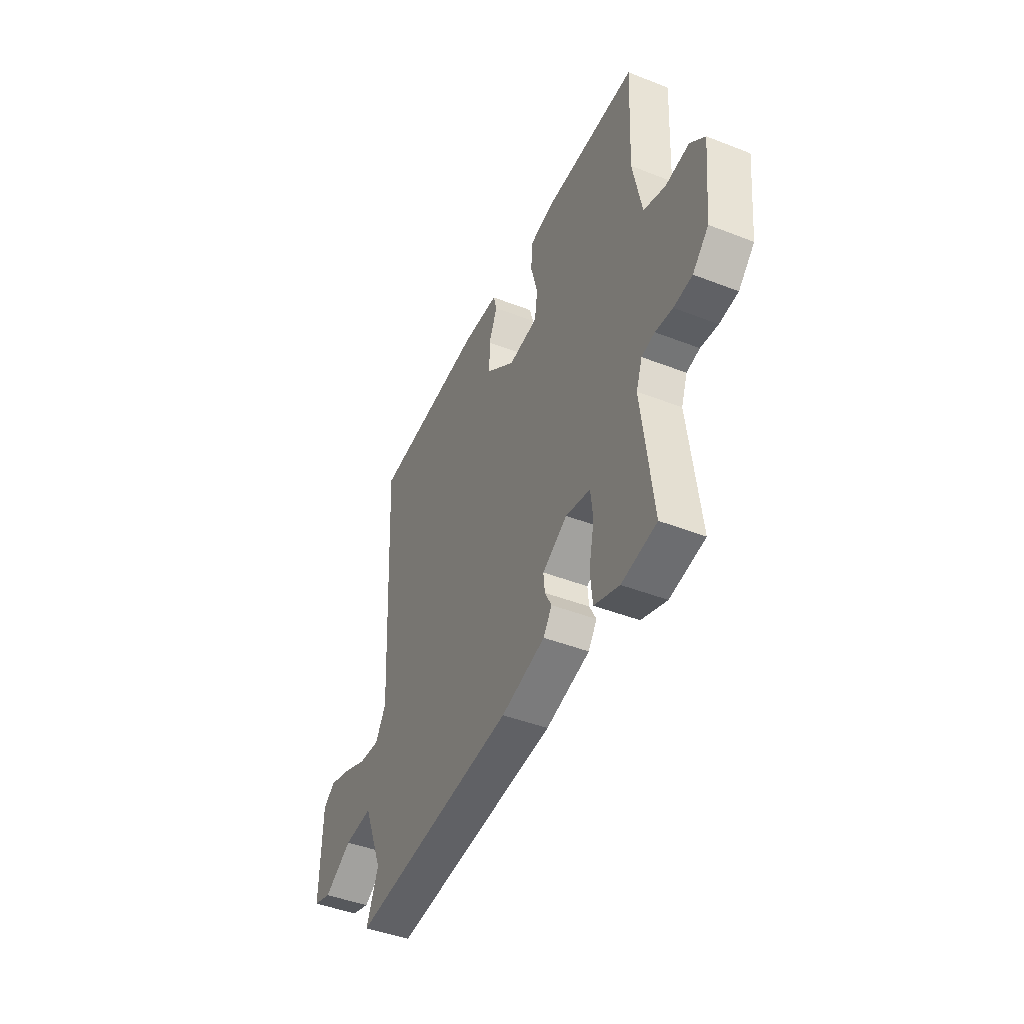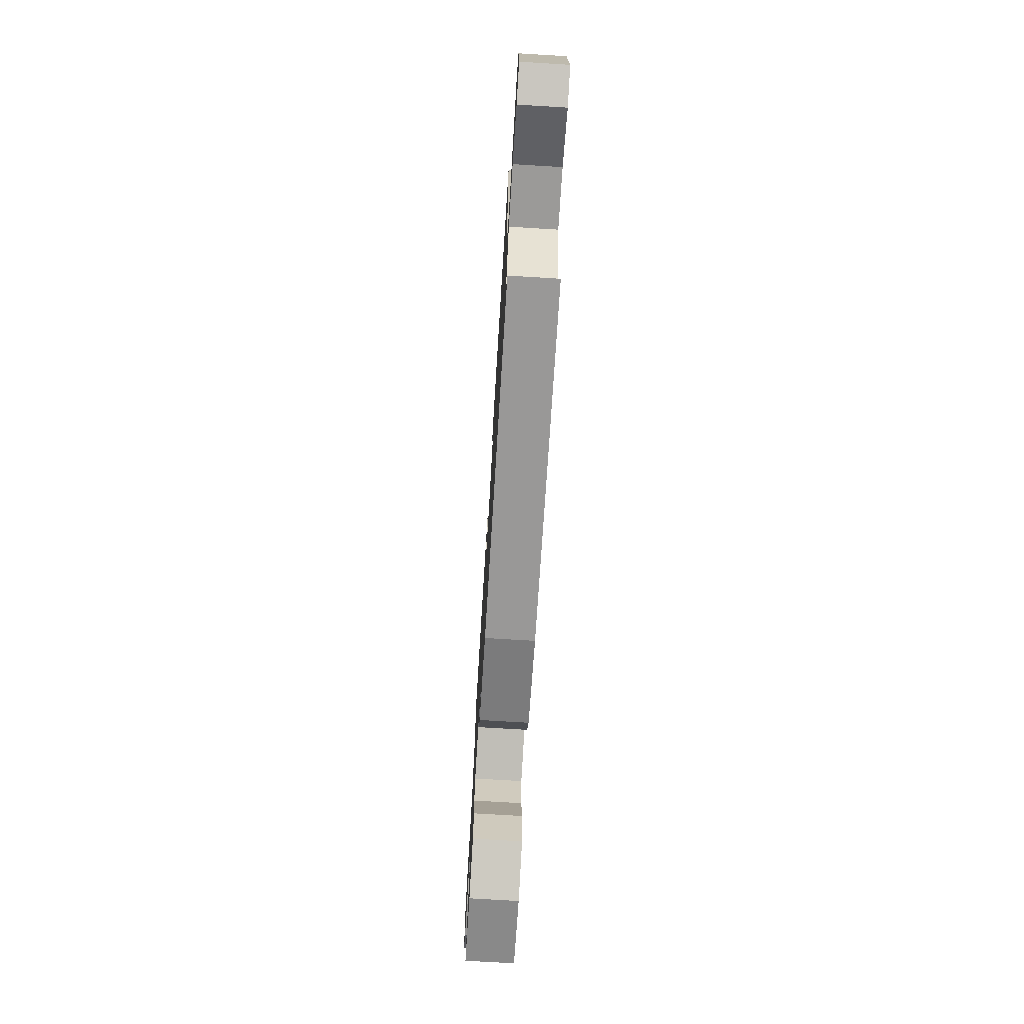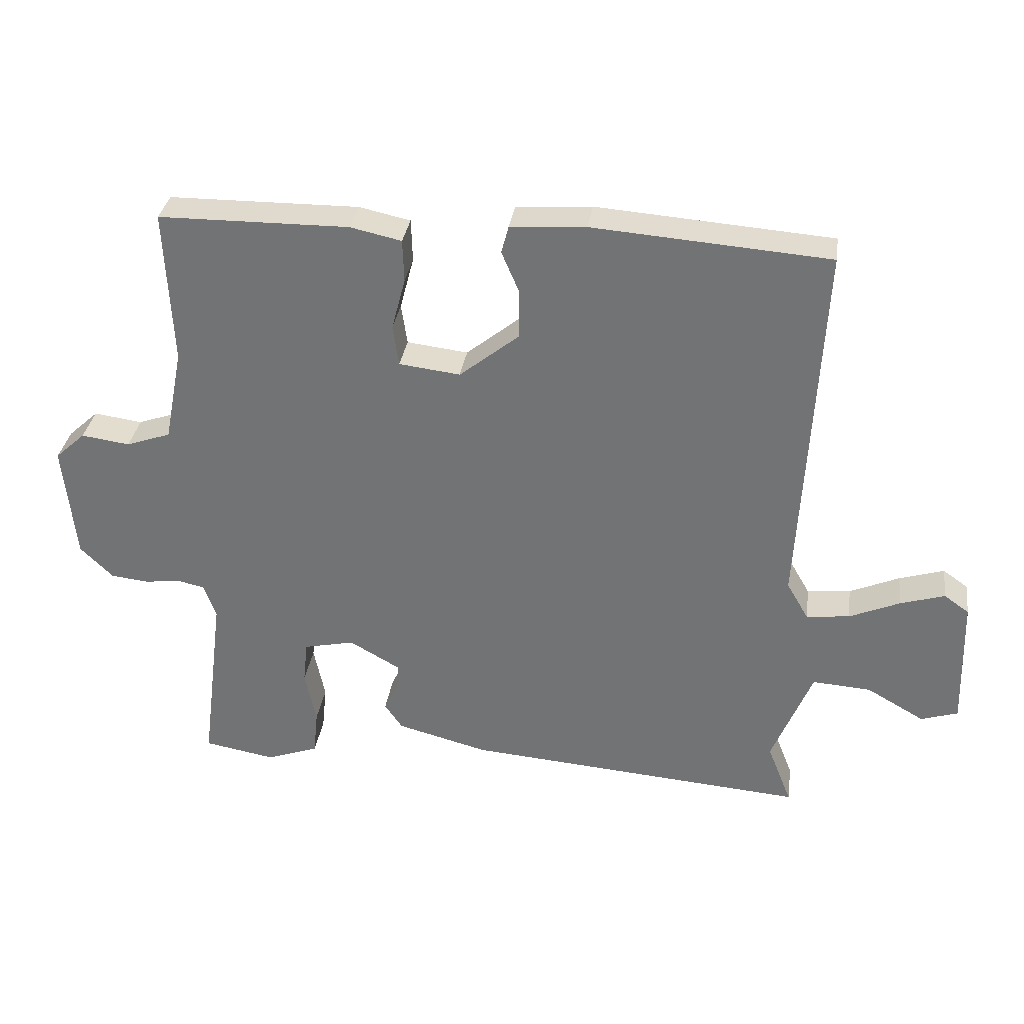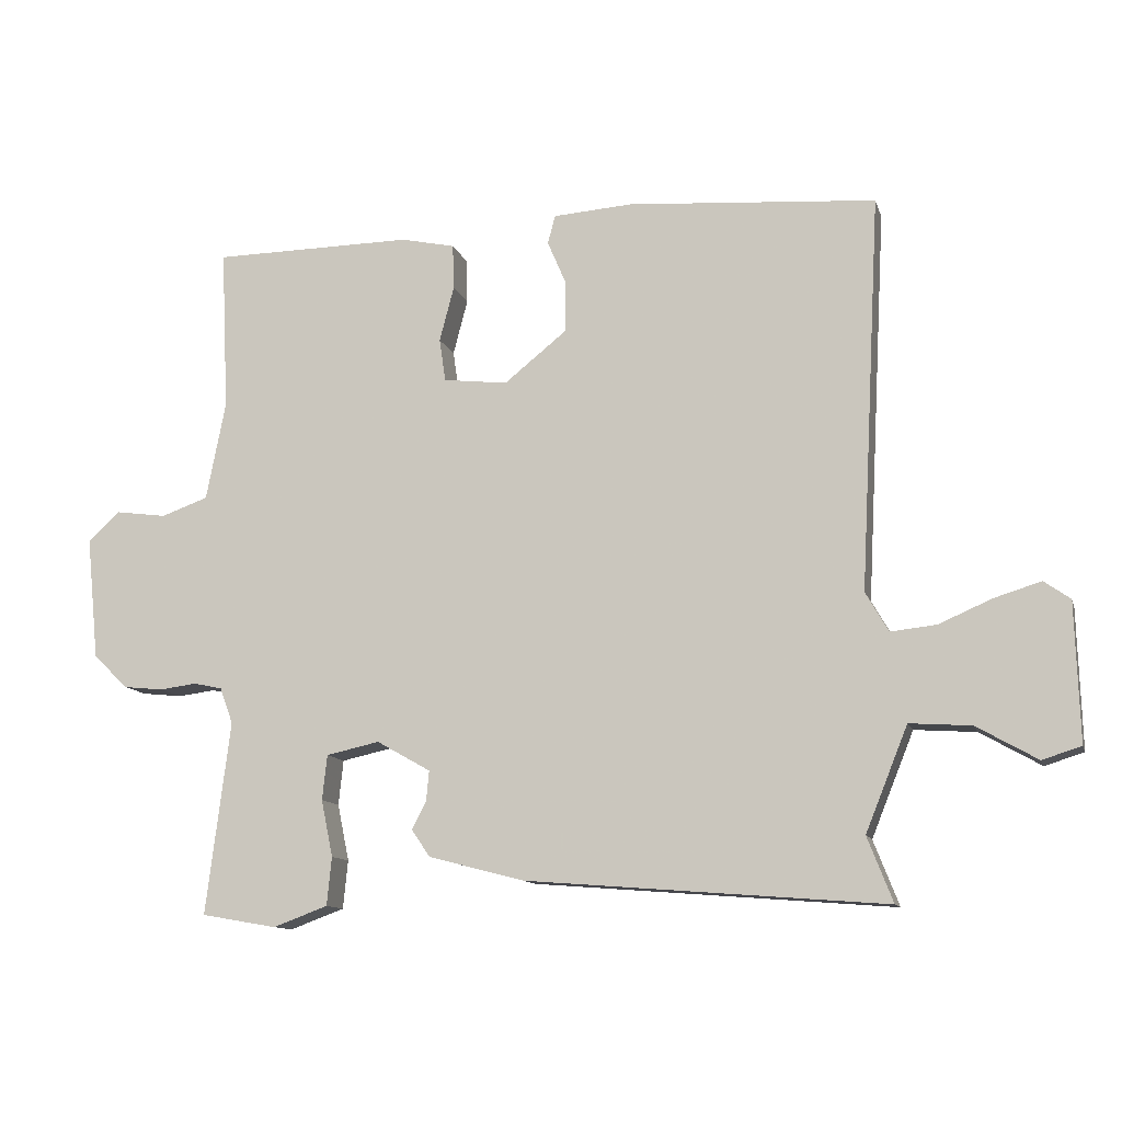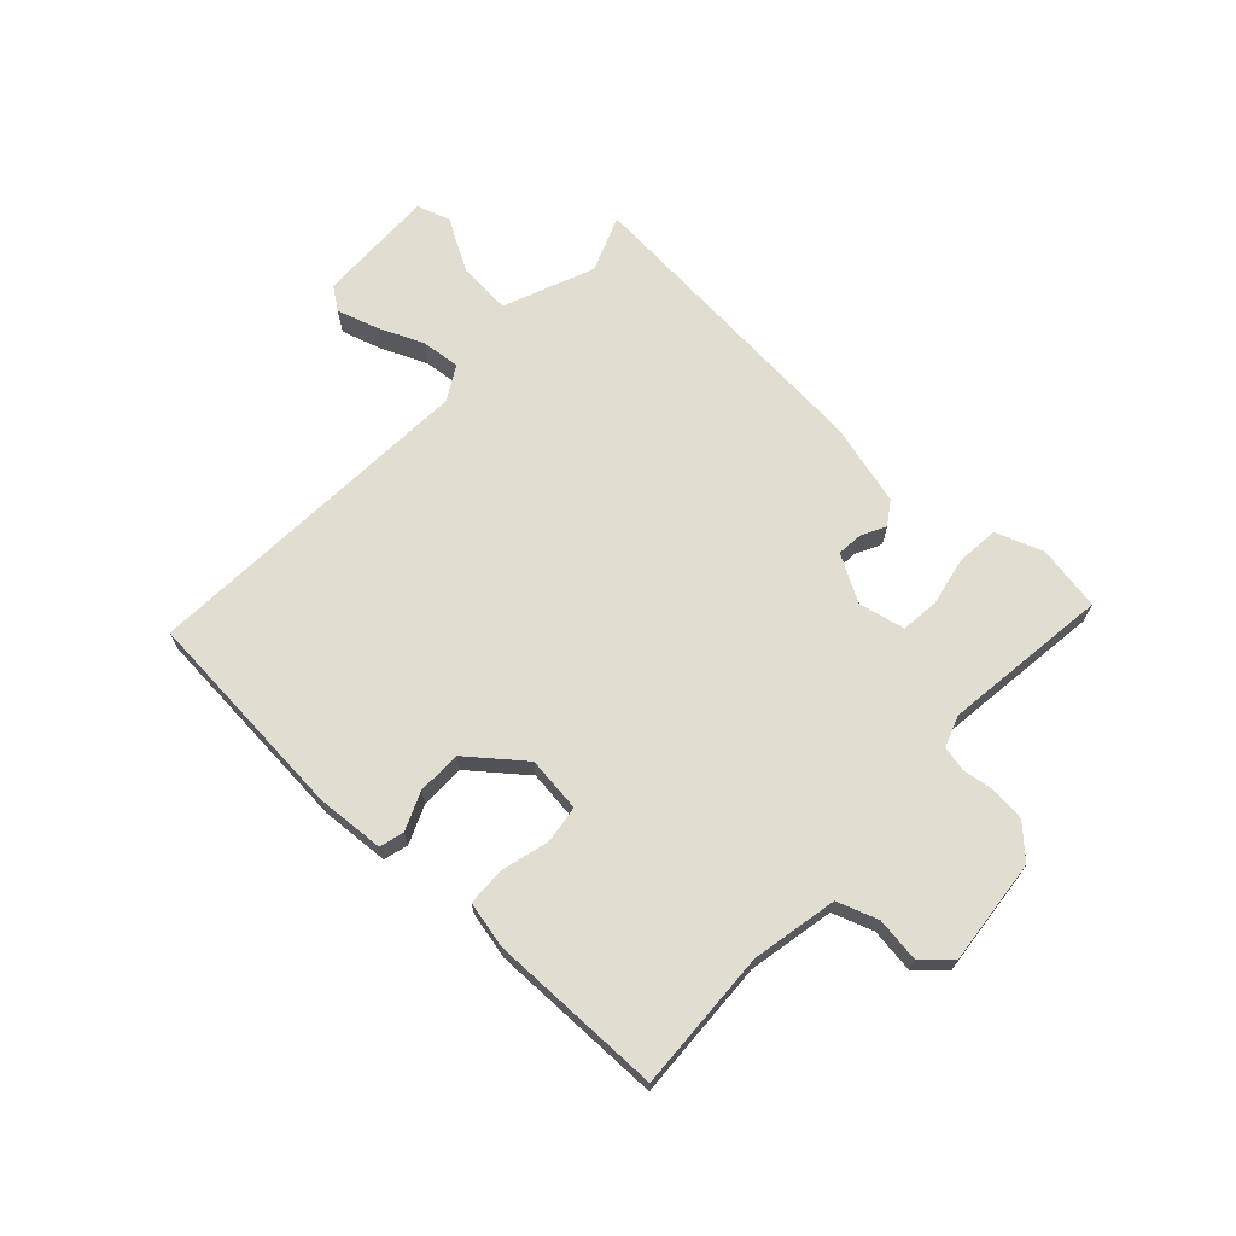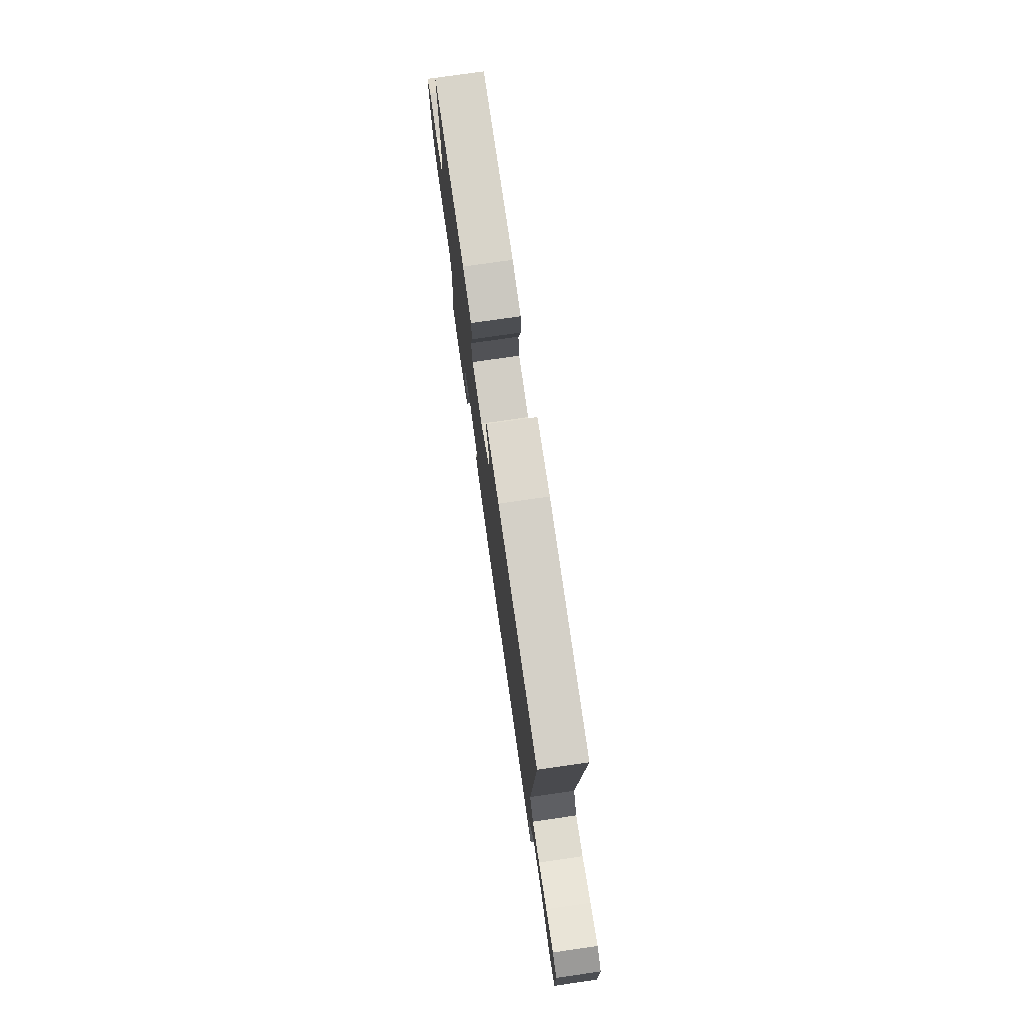
<metadata>
{"format":"obj","ext":"obj","renderer":"f3d","projection":"perspective","resolution":1024,"background":"white","views":[{"elev":-44.7,"azim":65.6,"up":"+Z"},{"elev":-73.2,"azim":-93.5,"up":"+Z"},{"elev":33.0,"azim":-171.8,"up":"+Z"},{"elev":-11.6,"azim":-165.5,"up":"+Z"},{"elev":68.6,"azim":43.1,"up":"+Y"},{"elev":76.0,"azim":-98.2,"up":"+Z"}]}
</metadata>
<code>
v 0.5 0.07 -0.5
v 0.391 0.07 -0.519
v 0.312 0.07 -0.49
v 0.305 0.07 -0.42
v 0.322 0.07 -0.338
v 0.315 0.07 -0.273
v 0.238 0.07 -0.256
v 0.16 0.07 -0.3
v 0.164 0.07 -0.343
v 0.185 0.07 -0.384
v 0.158 0.07 -0.423
v 0.02 0.07 -0.459
v -0.5 0.07 -0.5
v -0.463 0.07 -0.406
v -0.524 0.07 -0.255
v -0.613 0.07 -0.261
v -0.701 0.07 -0.311
v -0.757 0.07 -0.293
v -0.751 0.07 -0.093
v -0.713 0.07 -0.066
v -0.645 0.07 -0.087
v -0.569 0.07 -0.12
v -0.503 0.07 -0.127
v -0.47 0.07 -0.07
v -0.5 0.07 0.5
v -0.141 0.07 0.527
v -0.026 0.07 0.519
v -0.015 0.07 0.478
v -0.042 0.07 0.415
v -0.042 0.07 0.341
v 0.049 0.07 0.268
v 0.142 0.07 0.279
v 0.151 0.07 0.341
v 0.13 0.07 0.421
v 0.132 0.07 0.486
v 0.21 0.07 0.503
v 0.5 0.07 0.5
v 0.489 0.07 0.265
v 0.517 0.07 0.122
v 0.585 0.07 0.098
v 0.659 0.07 0.108
v 0.705 0.07 0.066
v 0.687 0.07 -0.112
v 0.637 0.07 -0.161
v 0.579 0.07 -0.167
v 0.525 0.07 -0.16
v 0.484 0.07 -0.169
v 0.465 0.07 -0.221
v 0.5 0 -0.5
v 0.391 0 -0.519
v 0.312 0 -0.49
v 0.305 0 -0.42
v 0.322 0 -0.338
v 0.315 0 -0.273
v 0.238 0 -0.256
v 0.16 0 -0.3
v 0.164 0 -0.343
v 0.185 0 -0.384
v 0.158 0 -0.423
v 0.02 0 -0.459
v -0.5 0 -0.5
v -0.463 0 -0.406
v -0.524 0 -0.255
v -0.613 0 -0.261
v -0.701 0 -0.311
v -0.757 0 -0.293
v -0.751 0 -0.093
v -0.713 0 -0.066
v -0.645 0 -0.087
v -0.569 0 -0.12
v -0.503 0 -0.127
v -0.47 0 -0.07
v -0.5 0 0.5
v -0.141 0 0.527
v -0.026 0 0.519
v -0.015 0 0.478
v -0.042 0 0.415
v -0.042 0 0.341
v 0.049 0 0.268
v 0.142 0 0.279
v 0.151 0 0.341
v 0.13 0 0.421
v 0.132 0 0.486
v 0.21 0 0.503
v 0.5 0 0.5
v 0.489 0 0.265
v 0.517 0 0.122
v 0.585 0 0.098
v 0.659 0 0.108
v 0.705 0 0.066
v 0.687 0 -0.112
v 0.637 0 -0.161
v 0.579 0 -0.167
v 0.525 0 -0.16
v 0.484 0 -0.169
v 0.465 0 -0.221
f 44 45 46
f 43 44 46
f 42 43 46
f 41 42 46
f 40 41 46
f 39 40 46 47
f 38 39 47 48
f 37 38 48
f 36 37 48
f 35 36 48
f 34 35 48
f 33 34 48
f 27 28 29
f 26 27 29
f 25 26 29
f 24 25 29
f 23 24 29 30
f 20 21 22
f 19 20 22
f 18 19 22
f 17 18 22
f 16 17 22
f 15 16 22 23
f 23 30 31
f 15 23 31
f 14 15 31
f 12 13 14
f 11 12 14
f 10 11 14
f 9 10 14
f 3 4 5
f 2 3 5
f 1 2 5
f 48 1 5
f 48 5 6
f 48 6 7
f 33 48 7
f 32 33 7
f 31 32 7 8
f 8 9 14 31
f 94 93 92
f 94 92 91
f 94 91 90
f 94 90 89
f 94 89 88
f 95 94 88 87
f 96 95 87 86
f 96 86 85
f 96 85 84
f 96 84 83
f 96 83 82
f 96 82 81
f 77 76 75
f 77 75 74
f 77 74 73
f 77 73 72
f 78 77 72 71
f 70 69 68
f 70 68 67
f 70 67 66
f 70 66 65
f 70 65 64
f 71 70 64 63
f 79 78 71
f 79 71 63
f 79 63 62
f 62 61 60
f 62 60 59
f 62 59 58
f 62 58 57
f 53 52 51
f 53 51 50
f 53 50 49
f 53 49 96
f 54 53 96
f 55 54 96
f 55 96 81
f 55 81 80
f 56 55 80 79
f 79 62 57 56
f 1 49 50 2
f 2 50 51 3
f 3 51 52 4
f 4 52 53 5
f 5 53 54 6
f 6 54 55 7
f 7 55 56 8
f 8 56 57 9
f 9 57 58 10
f 10 58 59 11
f 11 59 60 12
f 12 60 61 13
f 13 61 62 14
f 14 62 63 15
f 15 63 64 16
f 16 64 65 17
f 17 65 66 18
f 18 66 67 19
f 19 67 68 20
f 20 68 69 21
f 21 69 70 22
f 22 70 71 23
f 23 71 72 24
f 24 72 73 25
f 25 73 74 26
f 26 74 75 27
f 27 75 76 28
f 28 76 77 29
f 29 77 78 30
f 30 78 79 31
f 31 79 80 32
f 32 80 81 33
f 33 81 82 34
f 34 82 83 35
f 35 83 84 36
f 36 84 85 37
f 37 85 86 38
f 38 86 87 39
f 39 87 88 40
f 40 88 89 41
f 41 89 90 42
f 42 90 91 43
f 43 91 92 44
f 44 92 93 45
f 45 93 94 46
f 46 94 95 47
f 47 95 96 48
f 48 96 49 1

</code>
